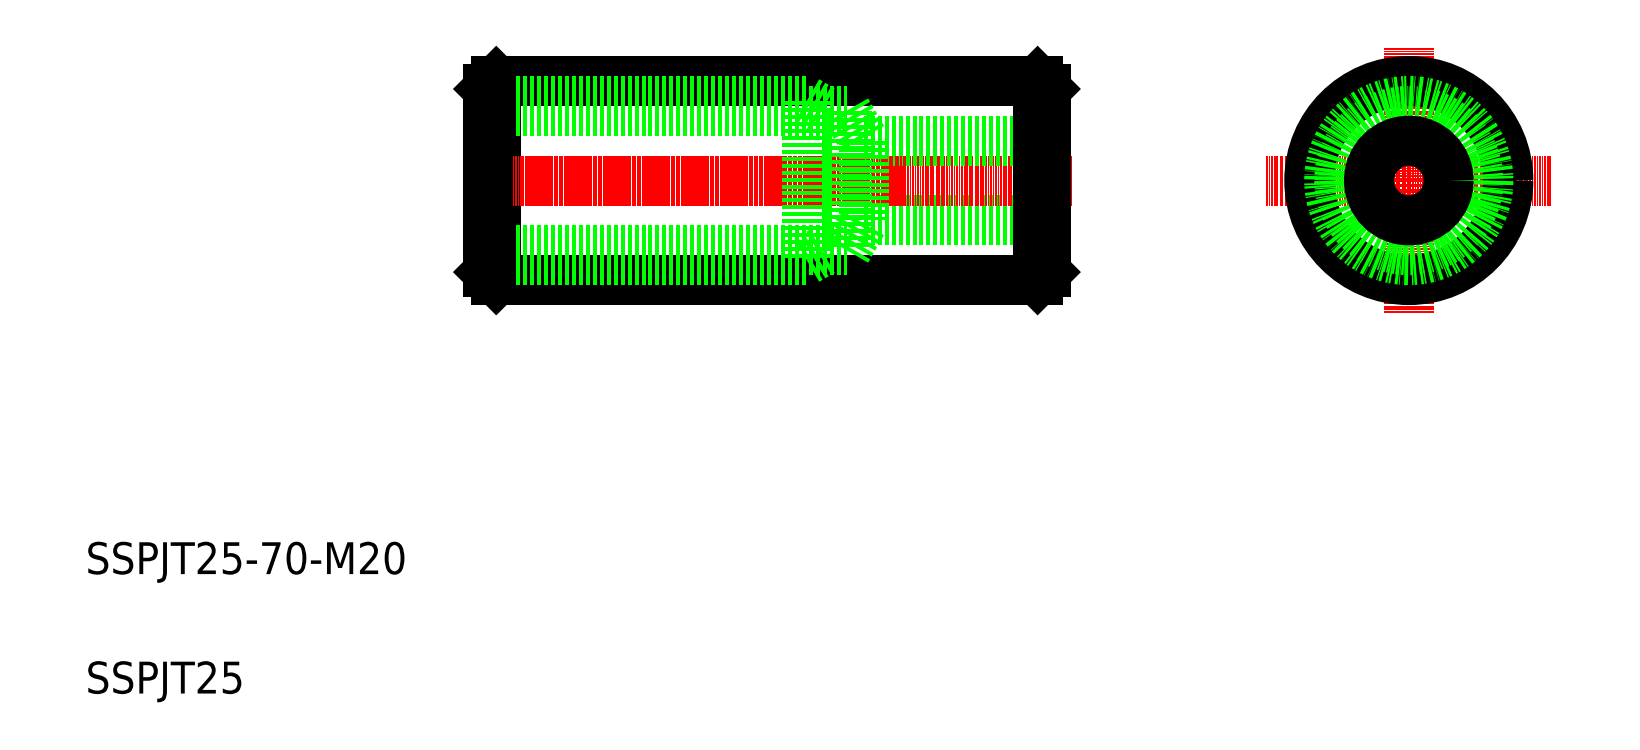
<metadata>
{"format":"dxf","ext":"dxf","renderer":"ezdxf+matplotlib","layout":"modelspace","background":"white","min_lineweight":24,"dpi":150}
</metadata>
<code>
0
SECTION
2
ENTITIES
0
TEXT
8
0
10
261.4
20
75.11
30
0
40
4
1
SSPJT25
0
TEXT
8
0
10
261.4
20
90.11
30
0
40
4
1
SSPJT25-70-M20
0
LINE
8
CENTER
10
409.6
20
139.5
30
0
11
445.6
21
139.5
31
0
0
LINE
8
0
10
359.2
20
134.5
30
0
11
382
21
134.5
31
0
0
LINE
8
CENTER
10
309.5
20
139.5
30
0
11
385.3
21
139.5
31
0
0
LINE
8
0
10
359.2
20
144.5
30
0
11
382
21
144.5
31
0
0
LINE
8
0
10
313
20
127
30
0
11
381
21
127
31
0
0
LINE
8
0
10
313
20
152
30
0
11
381
21
152
31
0
0
LINE
8
0
10
313
20
152
30
0
11
313
21
127
31
0
0
LINE
8
0
10
312
20
151
30
0
11
312
21
128
31
0
0
LINE
8
0
10
313
20
127
30
0
11
312
21
128
31
0
0
LINE
8
0
10
312
20
151
30
0
11
313
21
152
31
0
0
LINE
8
0
10
330
20
152
30
0
11
330
21
152
31
0
0
LINE
8
0
10
347
20
152
30
0
11
347
21
152
31
0
0
LINE
8
0
10
381
20
152
30
0
11
381
21
127
31
0
0
LINE
8
0
10
382
20
151
30
0
11
382
21
128
31
0
0
LINE
8
0
10
382
20
128
30
0
11
381
21
127
31
0
0
LINE
8
0
10
381
20
152
30
0
11
382
21
151
31
0
0
LINE
8
CENTER
10
427.6
20
156.2
30
0
11
427.6
21
122.9
31
0
0
CIRCLE
8
0
10
427.6
20
139.5
30
0
40
12.5
0
LINE
8
0
10
312
20
148.3
30
0
11
357
21
148.3
31
0
0
LINE
8
0
10
312
20
130.8
30
0
11
357
21
130.8
31
0
0
LINE
8
0
10
312
20
129.5
30
0
11
352
21
129.5
31
0
0
LINE
8
0
10
312
20
149.5
30
0
11
352
21
149.5
31
0
0
LINE
8
CENTER
10
309.2
20
139.5
30
0
11
364
21
139.5
31
0
0
LINE
8
0
10
352
20
149.5
30
0
11
352
21
129.5
31
0
0
LINE
8
0
10
352
20
149.5
30
0
11
354.2
21
148.3
31
0
0
LINE
8
0
10
357
20
148.3
30
0
11
359.2
21
144.5
31
0
0
LINE
8
0
10
357
20
130.8
30
0
11
359.2
21
134.5
31
0
0
LINE
8
0
10
357
20
148.3
30
0
11
357
21
130.8
31
0
0
LINE
8
0
10
352
20
129.5
30
0
11
354.2
21
130.8
31
0
0
LINE
8
0
10
312
20
149.5
30
0
11
312
21
129.5
31
0
0
CIRCLE
8
0
10
427.6
20
139.5
30
0
40
10
0
CIRCLE
8
0
10
427.6
20
139.5
30
0
40
8.75
0
CIRCLE
8
0
10
427.6
20
139.5
30
0
40
5
0
LINE
8
0
10
359.2
20
144.5
30
0
11
359.2
21
134.5
31
0
0
ENDSEC
0
EOF

</code>
